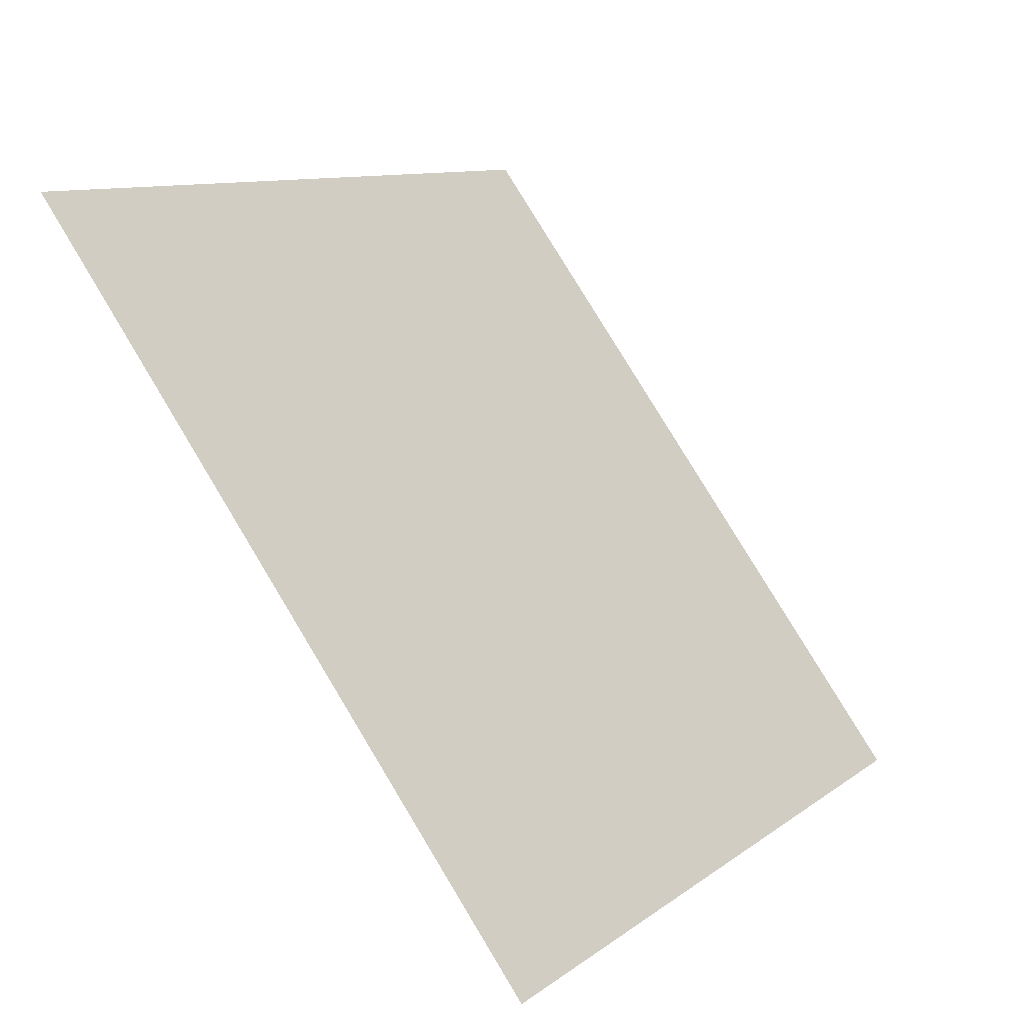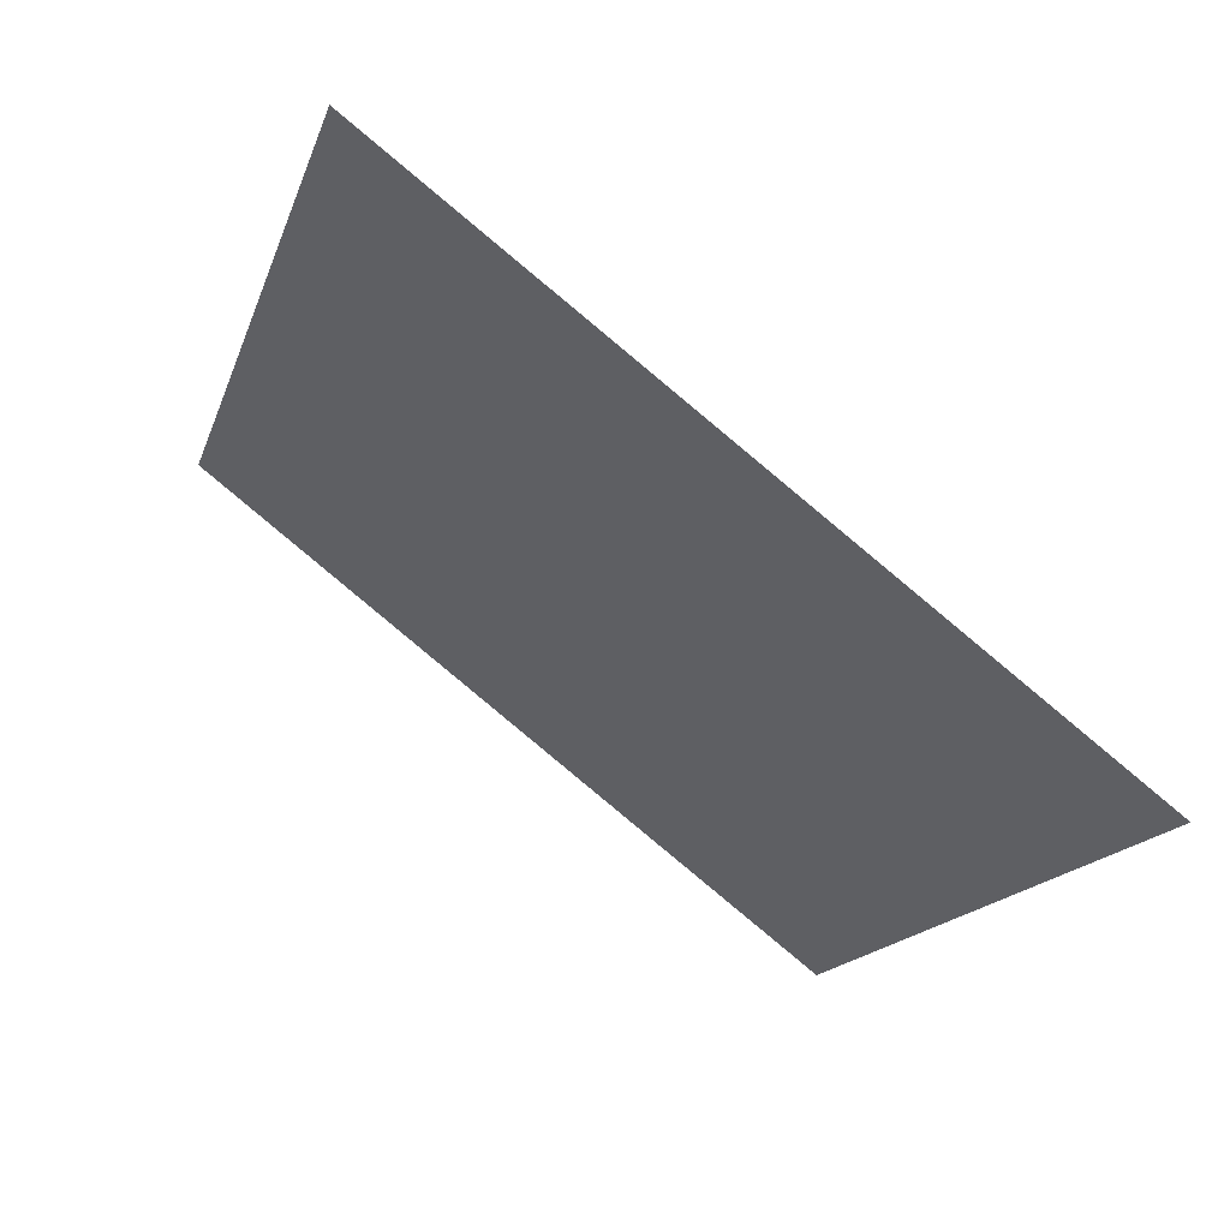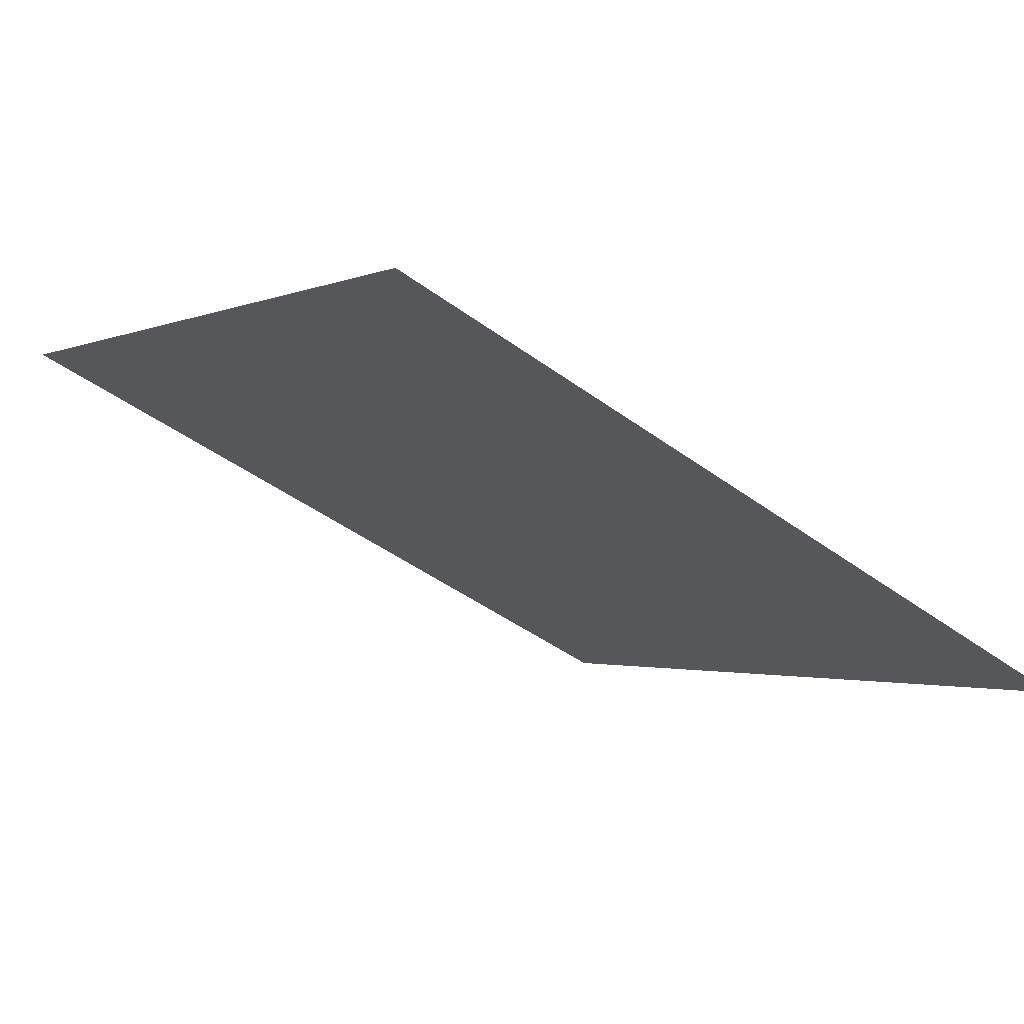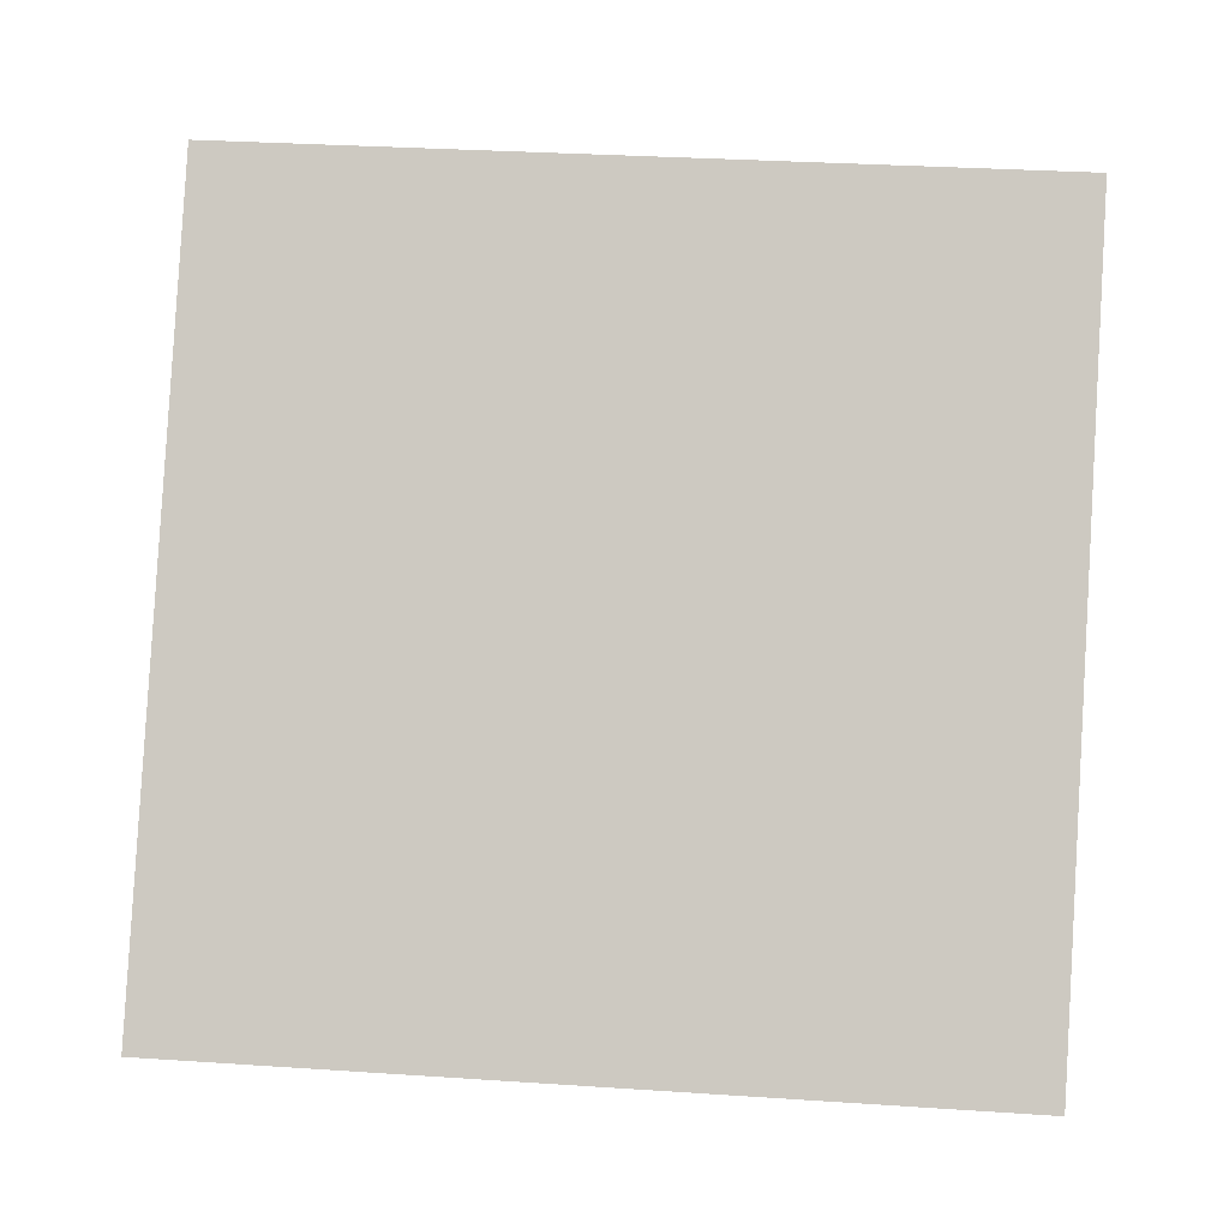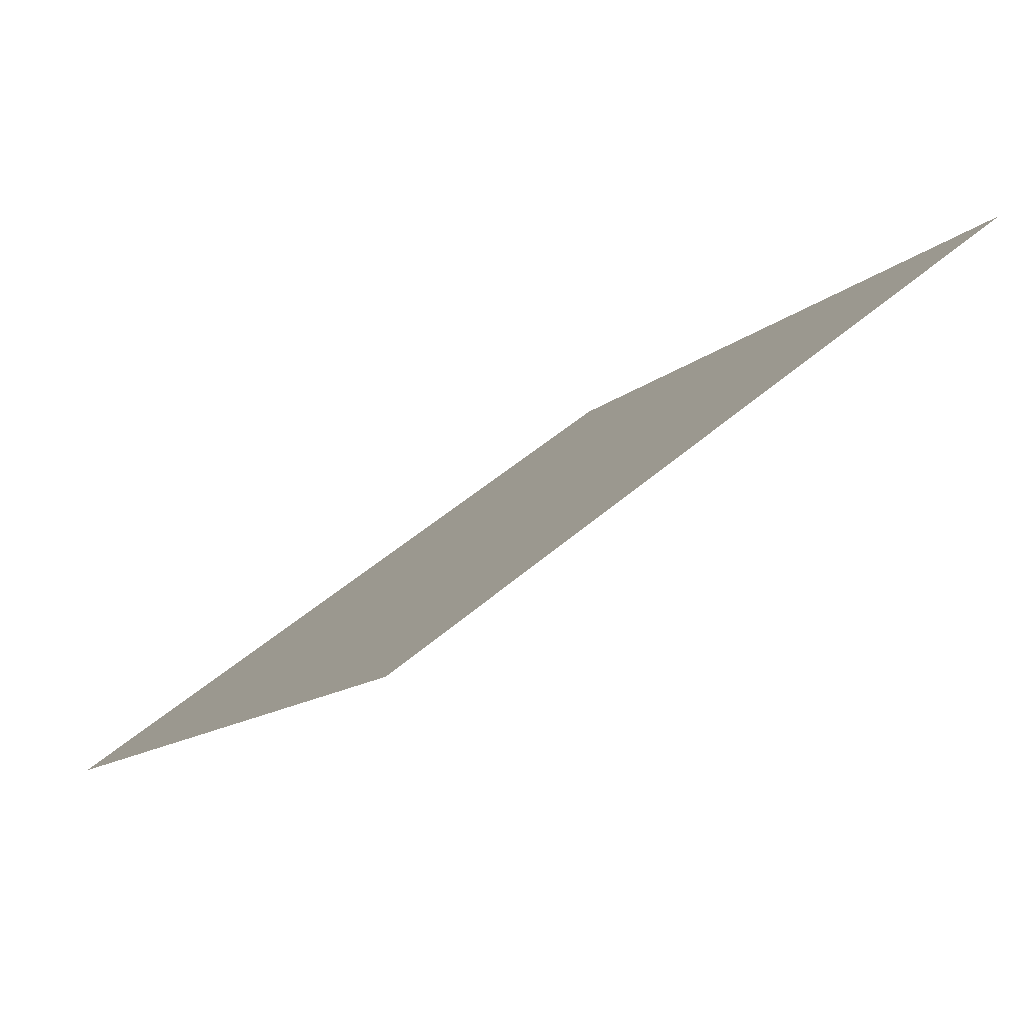
<metadata>
{"format":"obj","ext":"obj","renderer":"f3d","projection":"perspective","resolution":1024,"background":"white","views":[{"elev":10.8,"azim":-61.5,"up":"+Z"},{"elev":-17.4,"azim":75.2,"up":"+Y"},{"elev":-46.5,"azim":139.9,"up":"+Y"},{"elev":48.6,"azim":-174.5,"up":"+Y"},{"elev":-11.1,"azim":-116.9,"up":"+Y"}]}
</metadata>
<code>
v 0.2348 0.513 0.1475
v 0.2282 0.5131 0.1476
v 0.2283 0.517 0.1528
v 0.2349 0.5169 0.1528
f 4 3 2 1

</code>
